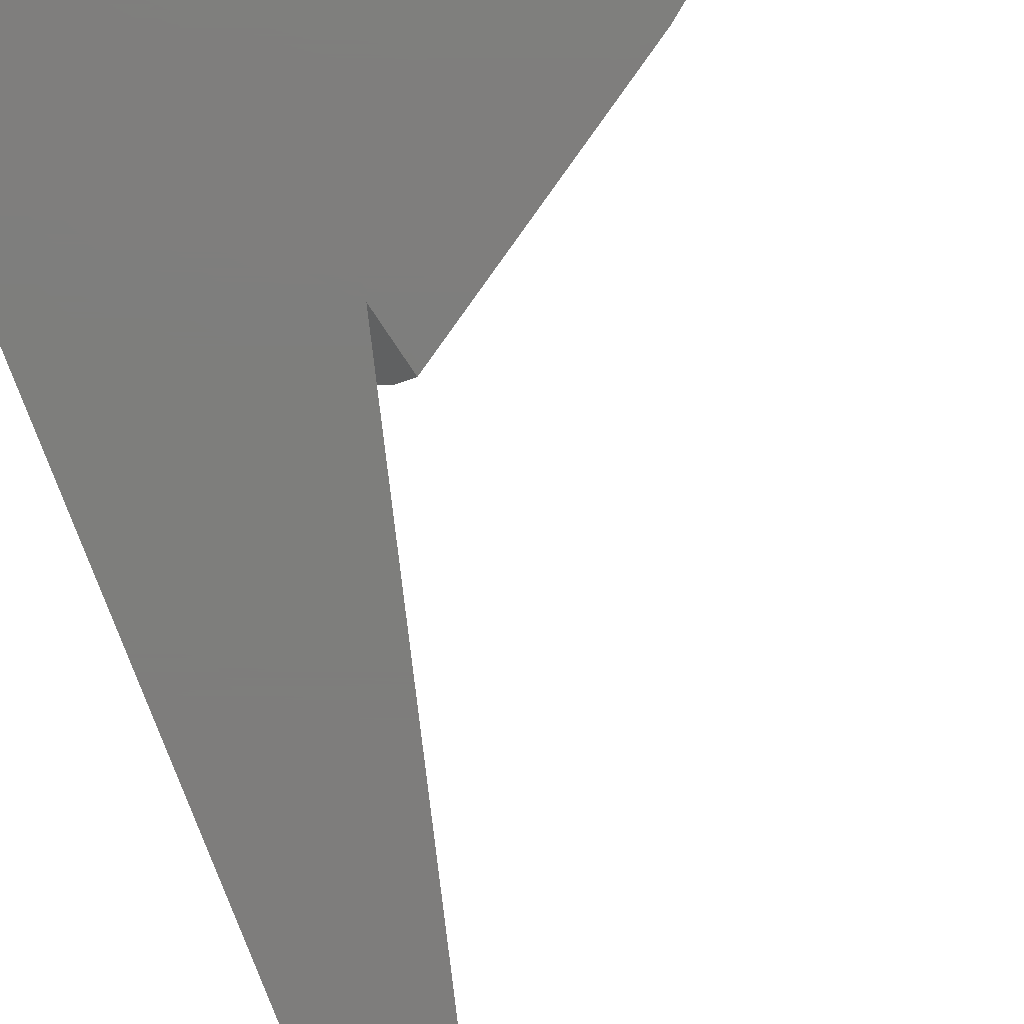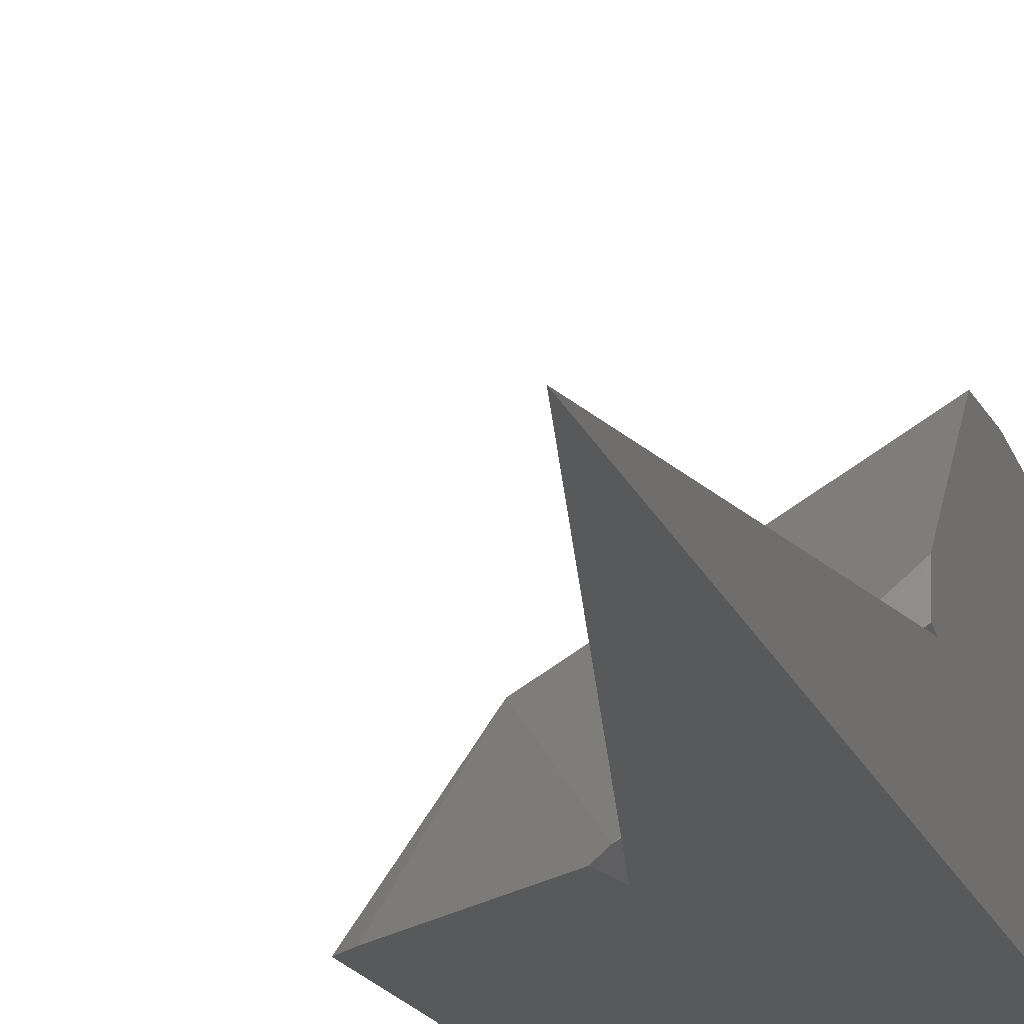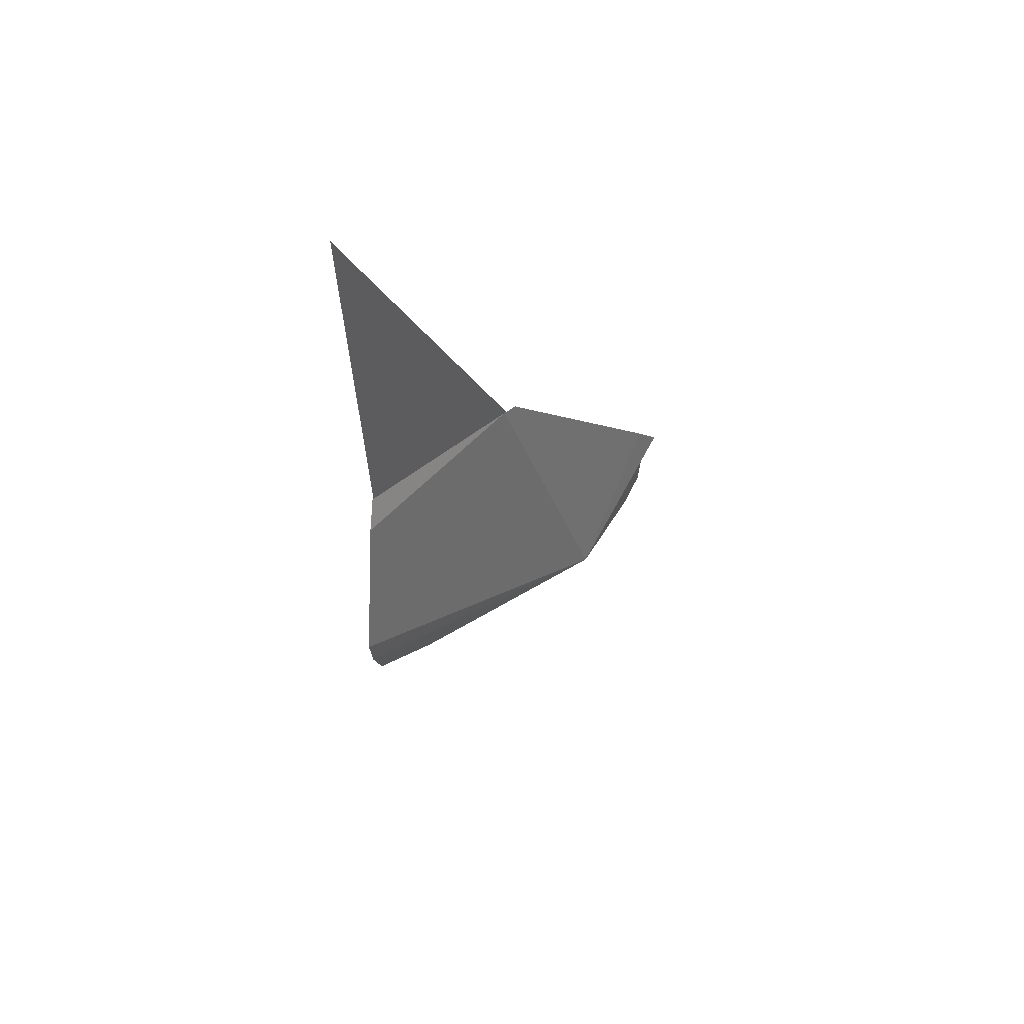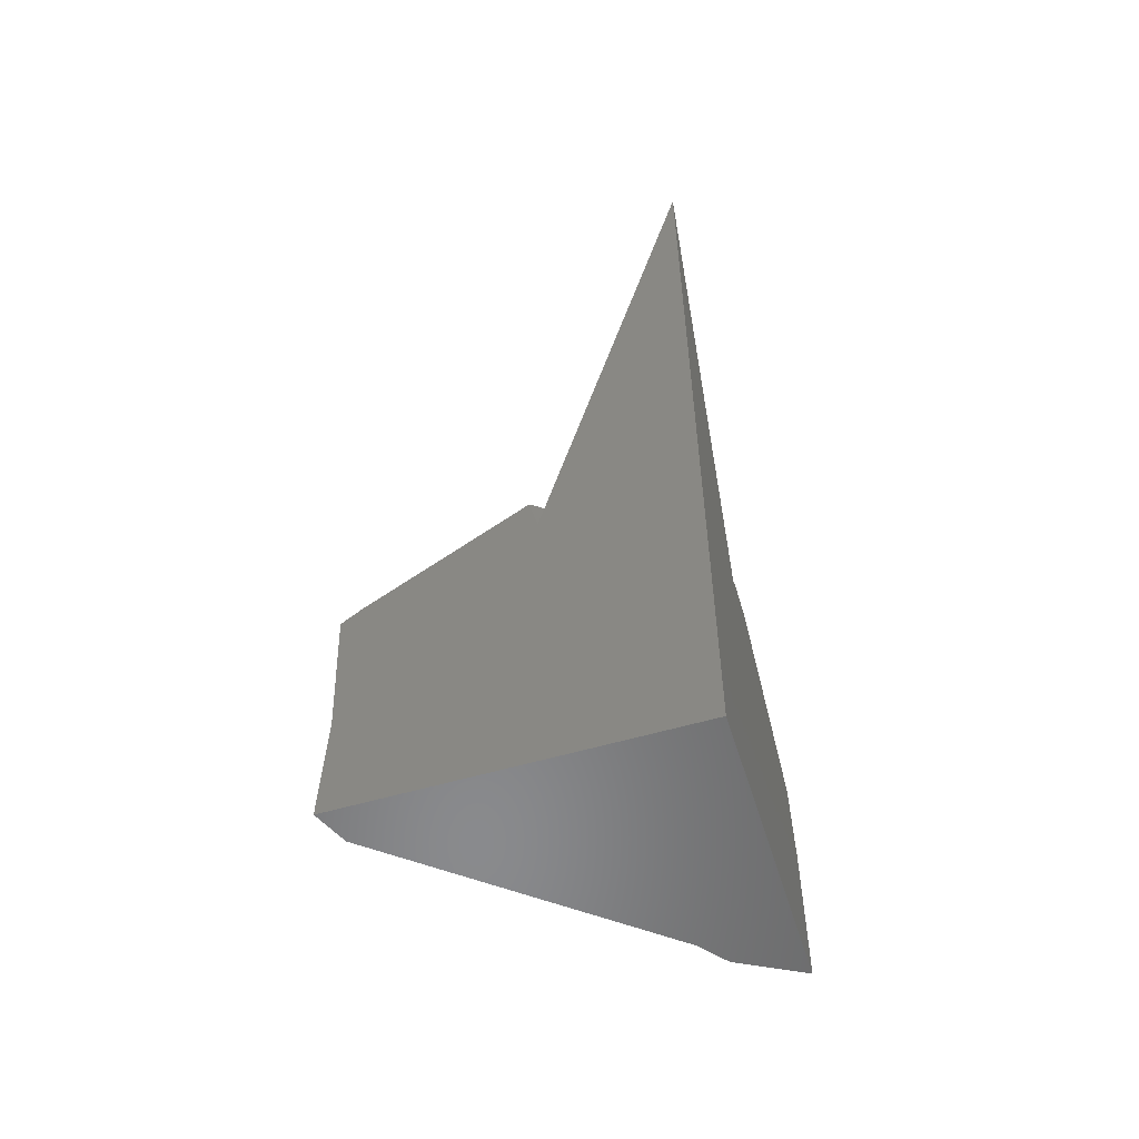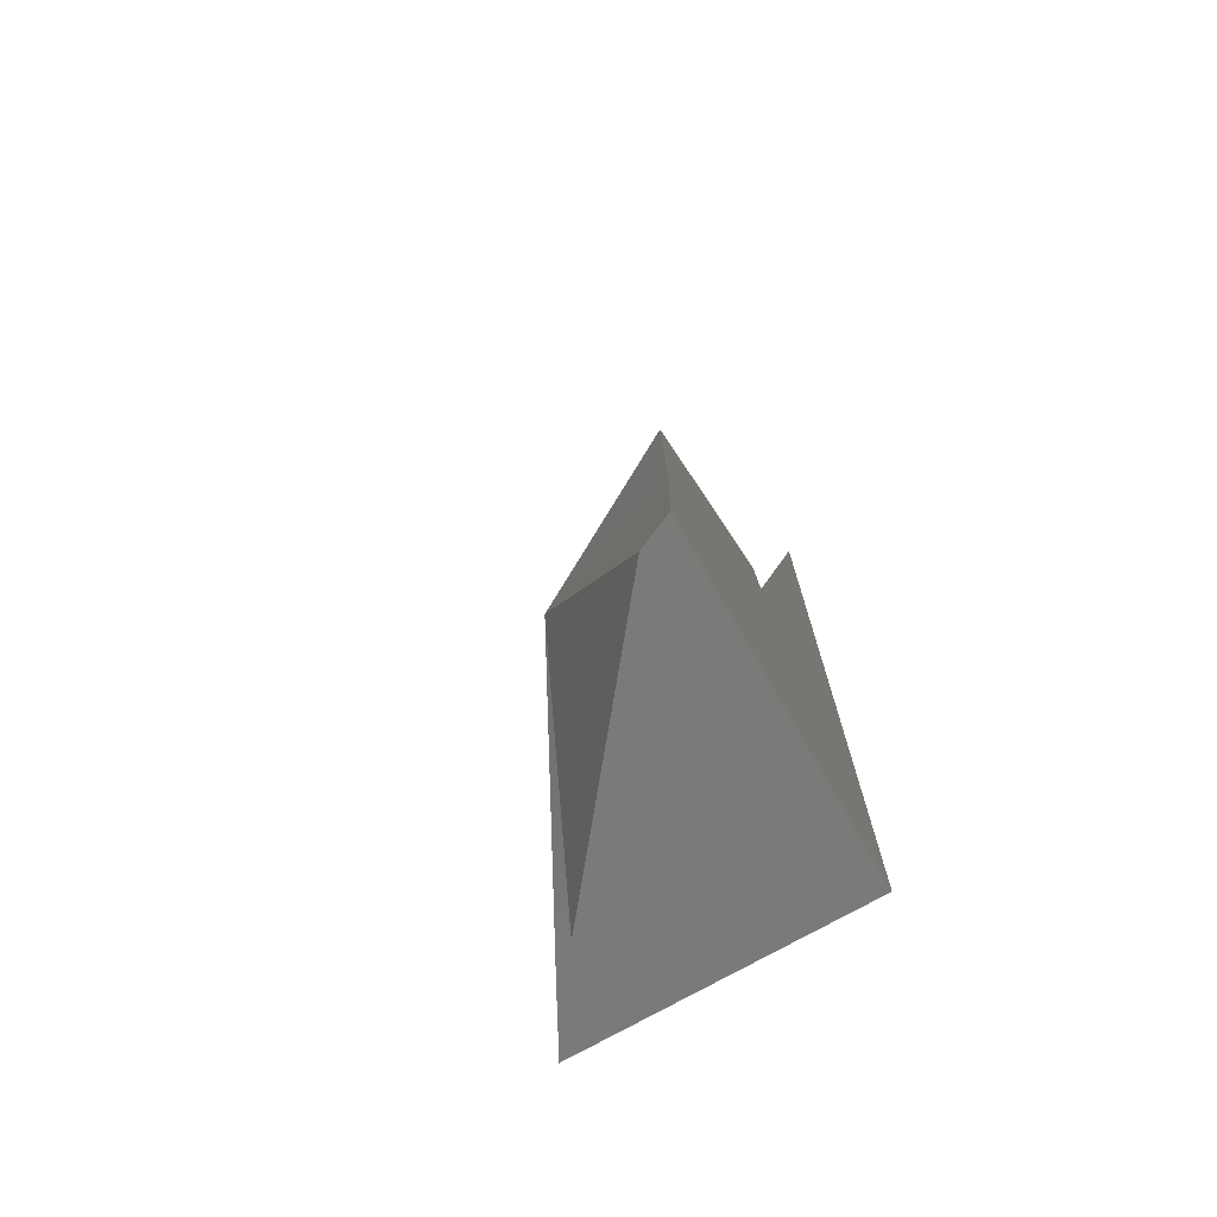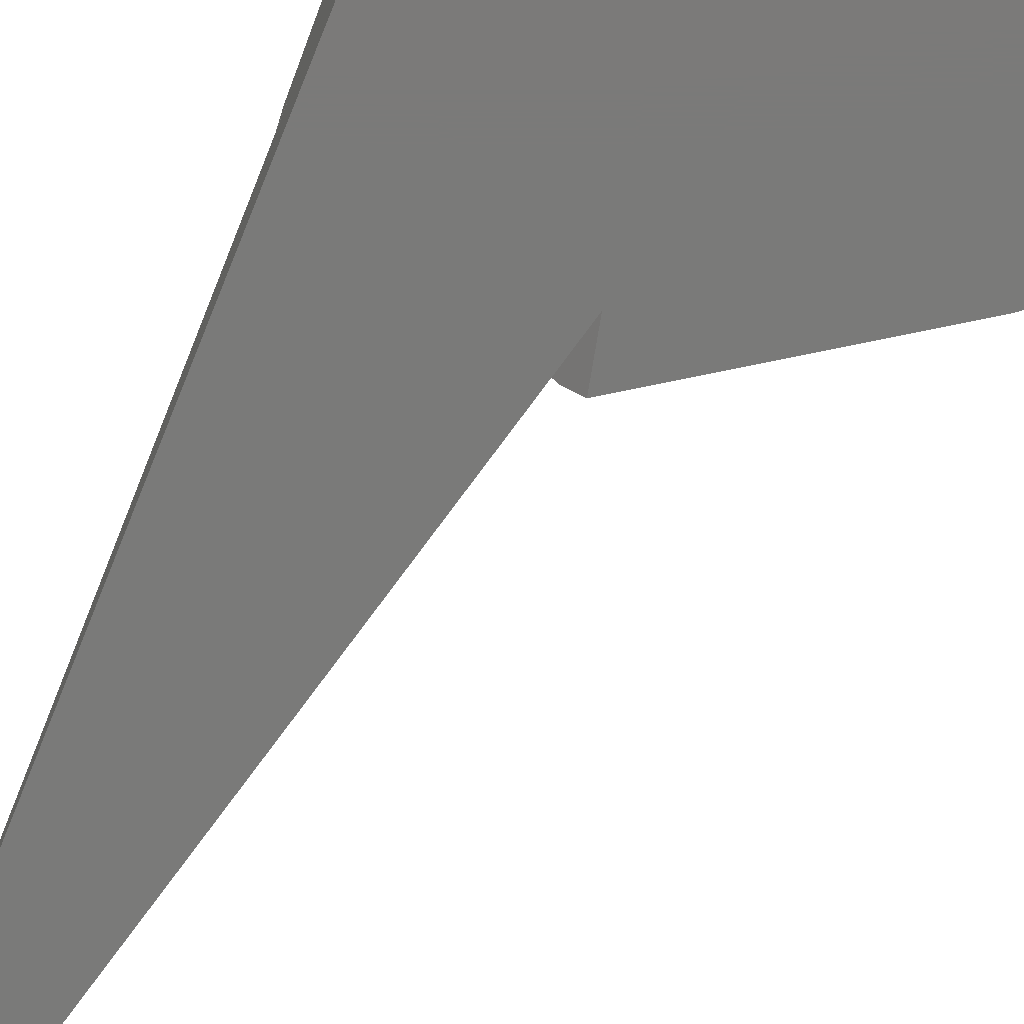
<metadata>
{"format":"stl","ext":"stl","renderer":"f3d","projection":"perspective","resolution":1024,"background":"white","views":[{"elev":-77.6,"azim":20.8,"up":"+Z"},{"elev":-20.8,"azim":-161.9,"up":"+Z"},{"elev":79.9,"azim":3.7,"up":"+Y"},{"elev":-56.0,"azim":-162.9,"up":"+Y"},{"elev":-73.2,"azim":119.8,"up":"+Y"},{"elev":-73.2,"azim":-22.0,"up":"+Z"}]}
</metadata>
<code>
# stl→obj: 68 verts, 115 faces
v -0.01949 -0.07484 -0.02139
v -0.02155 -0.07644 -0.01726
v -0.01966 -0.07881 -0.02143
v -0.0199 -0.08456 -0.02147
v -0.01951 -0.08361 -0.02146
v -0.02003 -0.0744 -0.0214
v -0.05556 -0.05837 -0.02172
v -0.05556 -0.05797 -0.02165
v -0.05506 -0.05785 -0.022
v -0.05515 -0.05828 -0.02201
v -0.05556 -0.05855 -0.01686
v -0.05028 -0.05714 -0.0219
v -0.05556 -0.05943 -0.0158
v -0.049 -0.05785 -0.02188
v -0.05556 -0.08283 0.0007955
v -0.05556 -0.07252 -0.0002185
v -0.0555 -0.05993 -0.02203
v -0.05556 -0.05993 -0.02198
v -0.05556 -0.0597 -0.02203
v -0.02488 -0.07111 -0.02148
v -0.04479 -0.1024 -0.007509
v -0.04747 -0.1024 -0.004226
v -0.02728 -0.1024 -0.02175
v -0.05556 -0.1024 0.0001205
v -0.02338 -0.1024 -0.02493
v -0.02287 -0.0986 -0.02401
v -0.02473 -0.09622 -0.02166
v -0.036 -0.05334 -0.03554
v -0.03444 -0.0535 -0.03674
v -0.03557 -0.05846 -0.03674
v -0.05556 0.02127 -0.03674
v -0.034 -0.05379 -0.03674
v -0.02212 -0.07299 -0.02143
v -0.02152 -0.08848 -0.02153
v -0.01421 -0.07072 -0.03201
v -0.01403 -0.08588 -0.03383
v -0.01628 -0.1024 -0.0307
v -0.01417 -0.1024 -0.03241
v -0.01312 -0.1024 -0.03483
v -0.01558 -0.06842 -0.03357
v -0.01833 -0.06425 -0.03674
v -0.01562 -0.06606 -0.03674
v -0.01638 -0.06721 -0.03449
v -0.01186 -0.06888 -0.03674
v -0.01271 -0.08754 -0.03674
v -0.01228 -0.1024 -0.03674
v -0.01442 -0.06686 -0.03674
v -0.05556 -0.0585 -0.021
v -0.05556 -0.05807 -0.02084
v -0.05556 -0.0602 -0.02203
v -0.05556 -0.0614 -0.02204
v -0.05556 -0.1024 -0.02233
v -0.05556 -0.07948 -0.03674
v -0.05556 -0.1024 -0.03674
v -0.05556 -0.07544 -0.02708
v -0.05556 -0.07337 -0.02213
v -0.05556 -0.06244 -0.02241
v -0.05556 -0.07434 -0.02445
v -0.03307 -0.1024 -0.02187
v -0.0298 -0.1024 -0.01971
v -0.03306 -0.1024 -0.02187
v -0.03191 -0.1024 -0.03674
v -0.01383 -0.1024 -0.03581
v -0.01452 -0.1024 -0.03674
v -0.01338 -0.1024 -0.03674
v -0.03214 -0.09699 -0.03674
v -0.04256 -0.0892 -0.03674
v -0.01467 -0.1008 -0.03674
f 1 2 3
f 2 4 5
f 3 2 5
f 2 1 6
f 7 8 9
f 7 9 10
f 11 12 9
f 11 9 8
f 13 14 12
f 13 12 11
f 15 2 16
f 17 18 7
f 17 7 10
f 18 17 19
f 20 2 6
f 16 2 20
f 16 20 14
f 16 14 13
f 21 2 22
f 2 21 23
f 2 23 4
f 24 22 2
f 24 2 15
f 23 25 26
f 23 26 27
f 28 29 30
f 28 30 17
f 28 17 9
f 31 19 17
f 31 17 30
f 32 29 28
f 32 28 20
f 32 20 33
f 12 28 9
f 20 28 12
f 26 34 27
f 35 1 3
f 35 3 36
f 37 38 5
f 37 5 4
f 39 36 3
f 39 3 5
f 39 5 38
f 1 35 40
f 1 40 6
f 41 32 33
f 41 33 6
f 41 6 40
f 25 37 4
f 25 4 34
f 42 41 43
f 44 35 36
f 44 36 45
f 46 45 36
f 46 36 39
f 35 44 47
f 35 47 40
f 47 42 43
f 47 43 40
f 48 49 8
f 48 8 7
f 49 48 13
f 49 13 11
f 19 50 18
f 51 48 7
f 51 7 50
f 52 24 15
f 52 15 16
f 52 16 13
f 52 13 48
f 52 48 51
f 53 54 55
f 54 52 56
f 54 56 55
f 31 53 55
f 31 55 57
f 31 57 50
f 31 50 19
f 57 55 58
f 57 51 50
f 56 51 57
f 56 57 58
f 59 60 21
f 60 59 61
f 60 61 23
f 24 52 59
f 24 59 59
f 24 59 22
f 59 59 61
f 52 54 59
f 54 62 25
f 54 25 23
f 54 23 59
f 63 39 38
f 63 38 37
f 62 64 63
f 62 63 37
f 62 37 25
f 65 46 39
f 65 39 63
f 64 65 63
f 62 54 53
f 62 53 66
f 53 31 30
f 53 30 67
f 32 66 67
f 32 67 29
f 64 62 32
f 64 32 41
f 68 41 42
f 46 65 45
f 65 64 68
f 65 68 42
f 65 42 47
f 65 47 44

</code>
